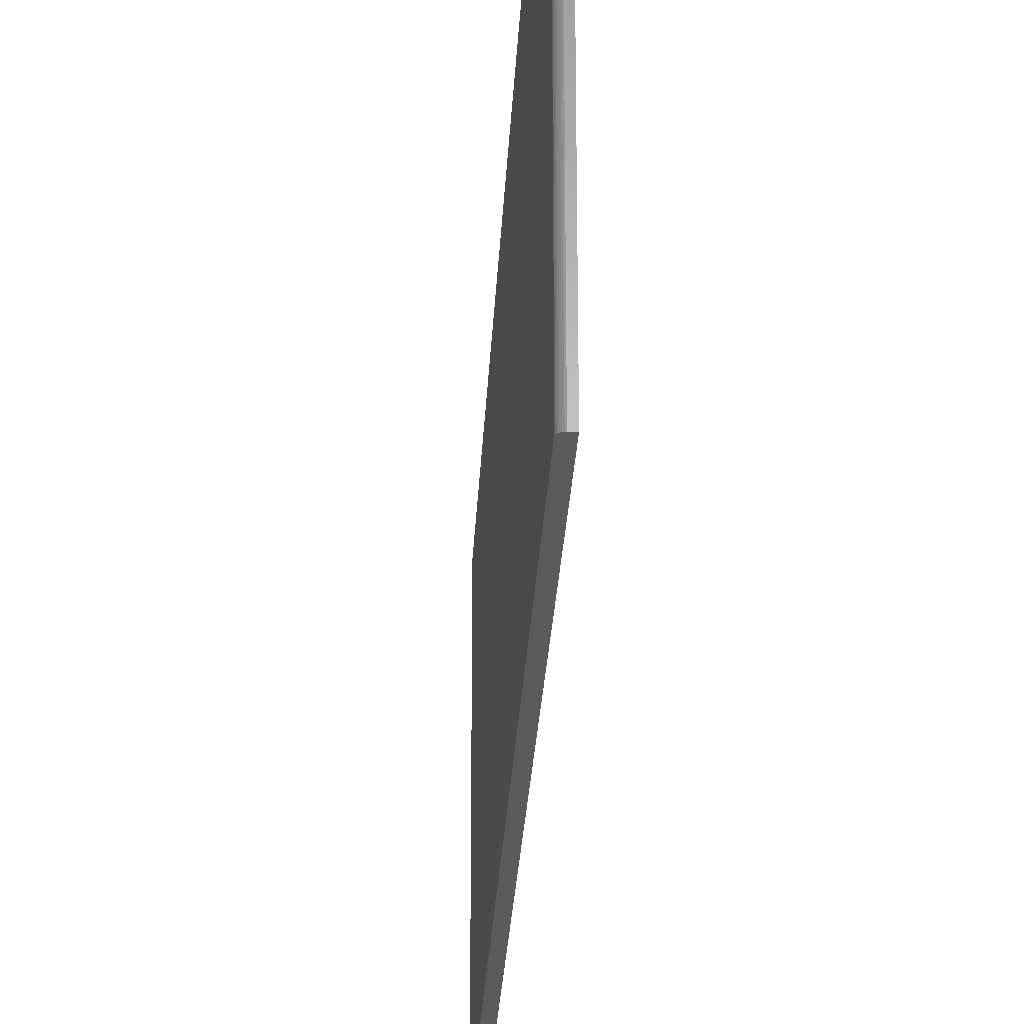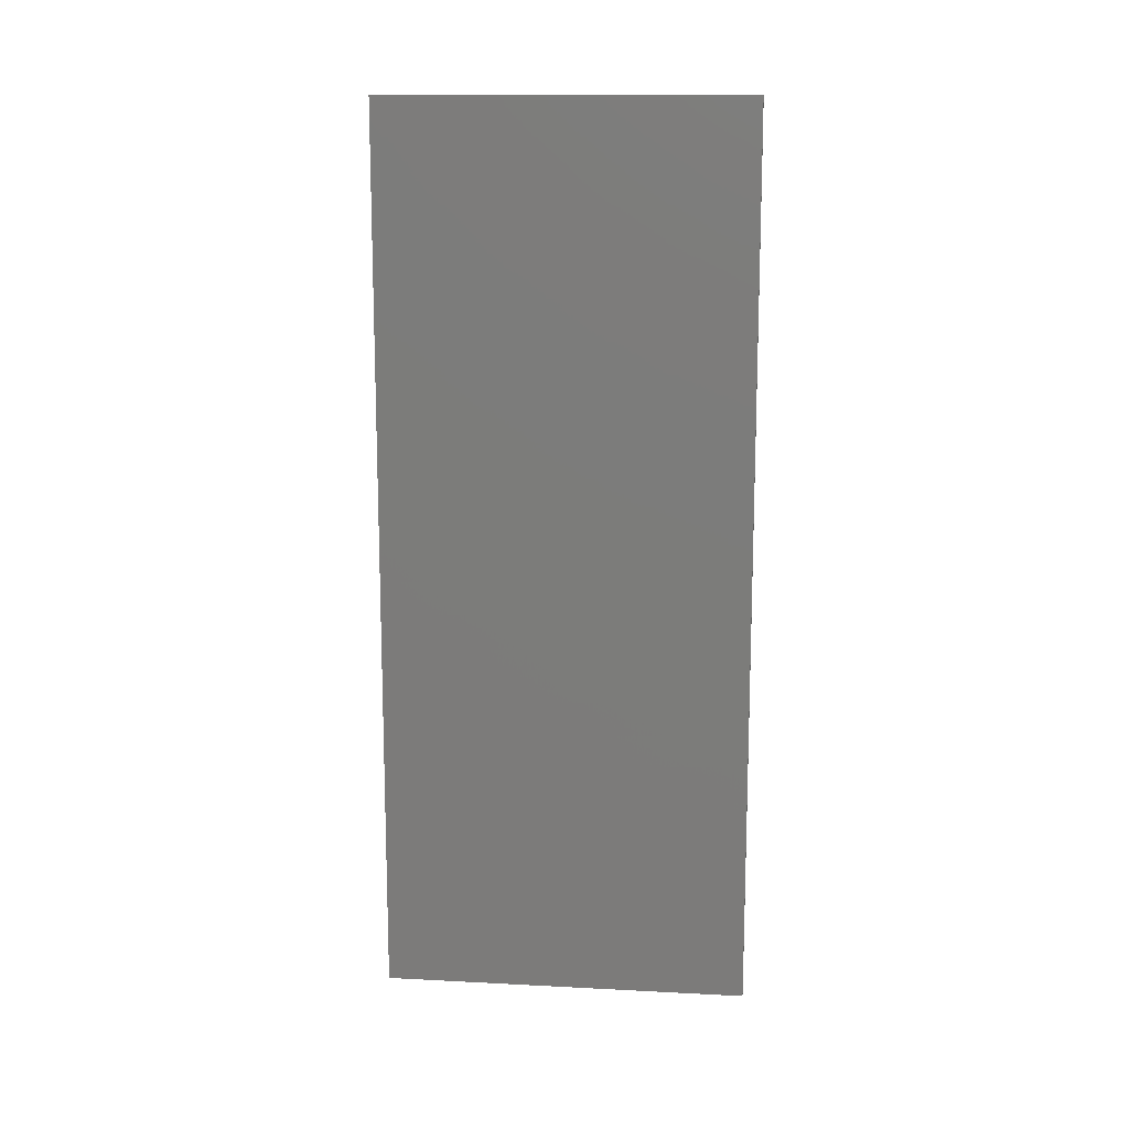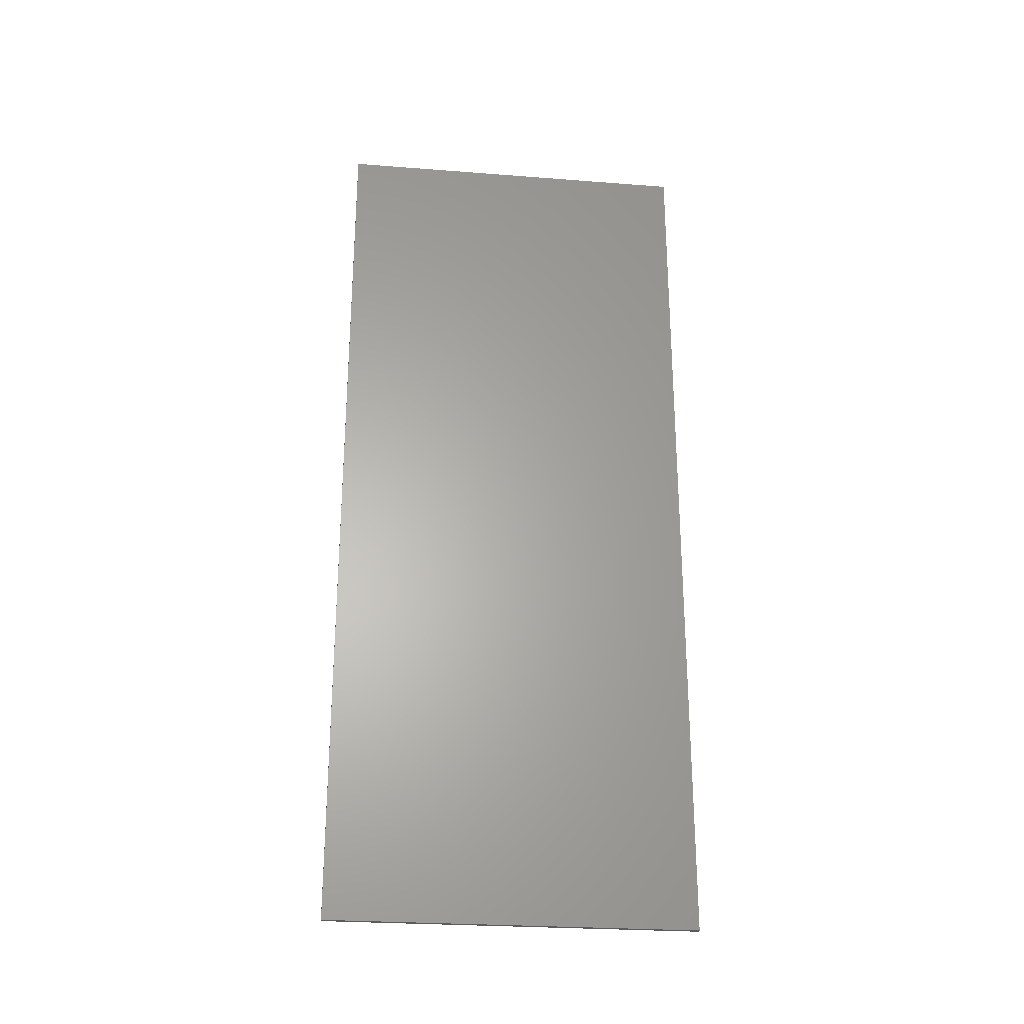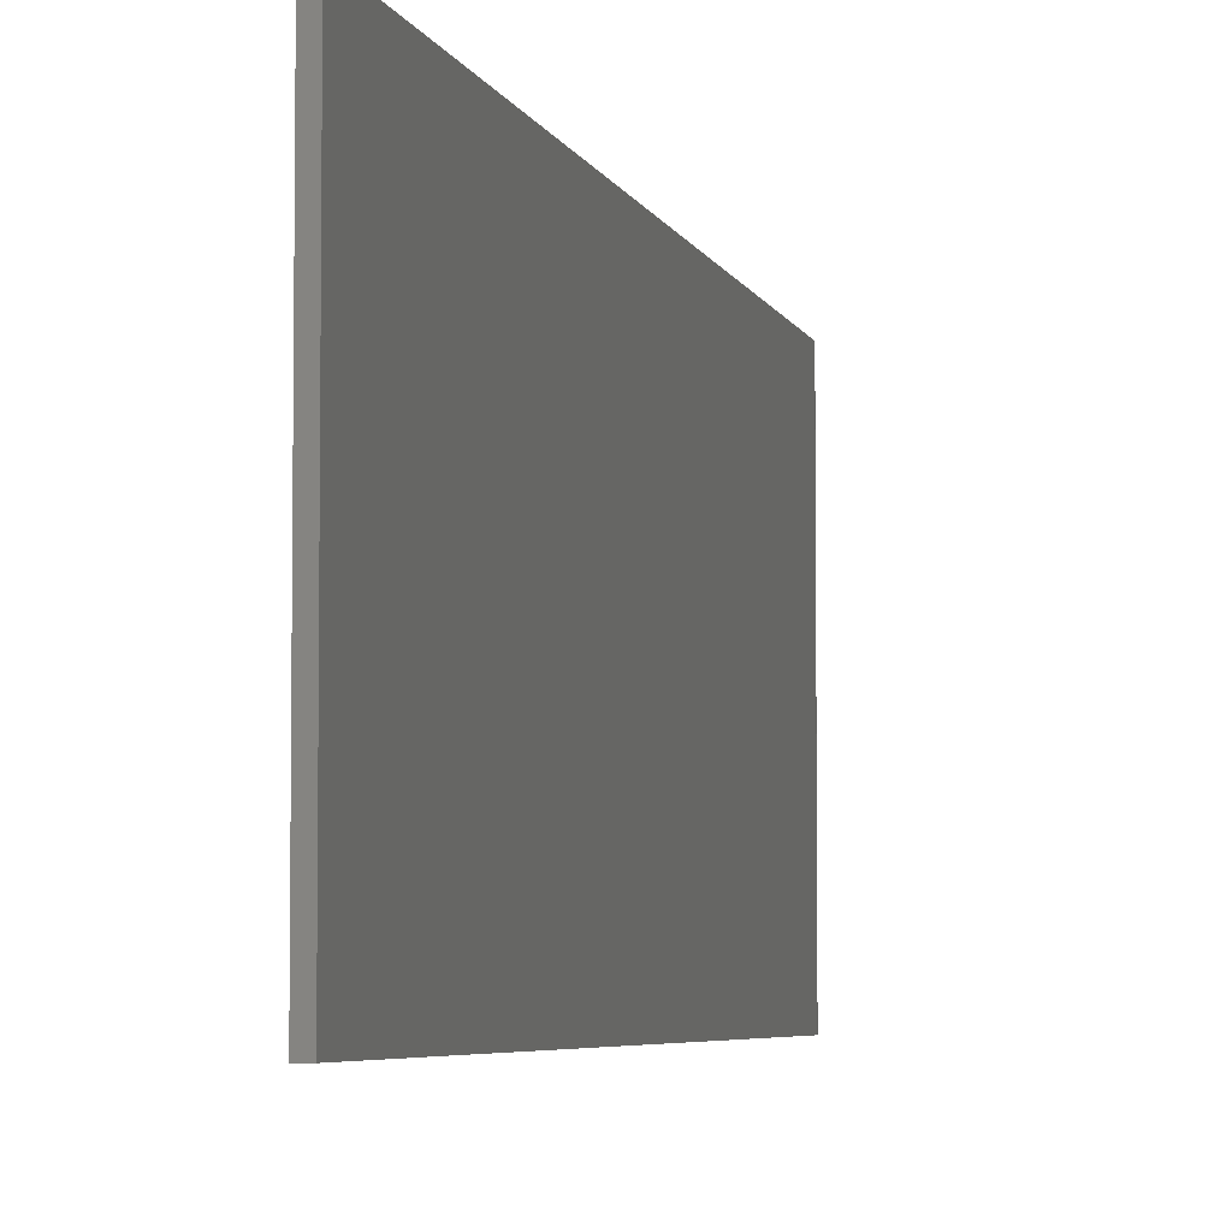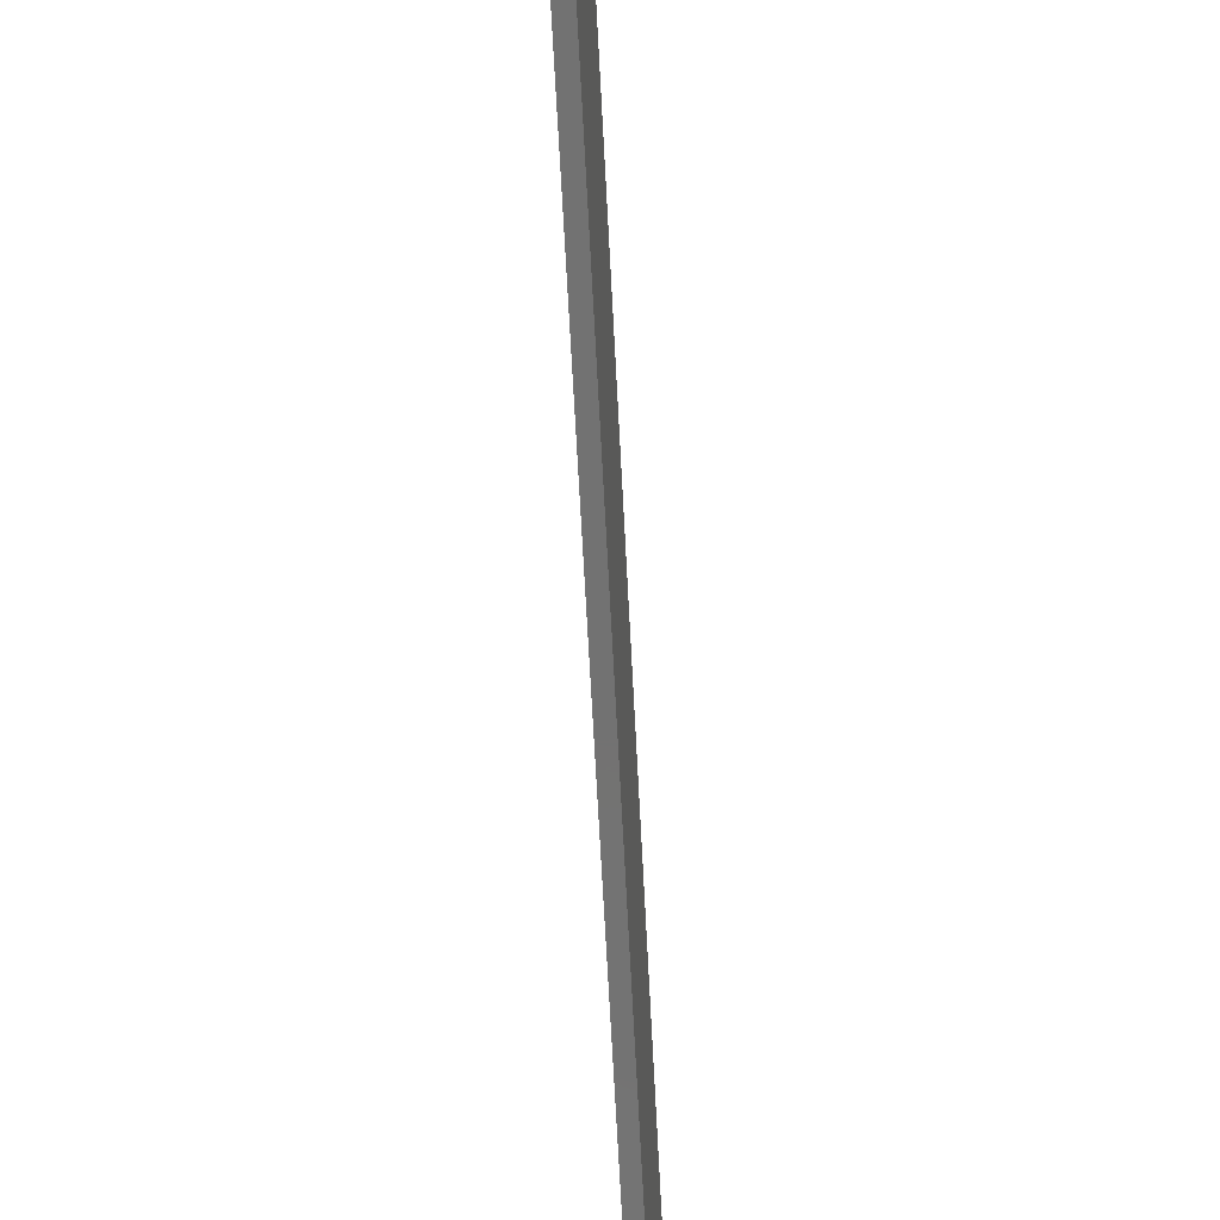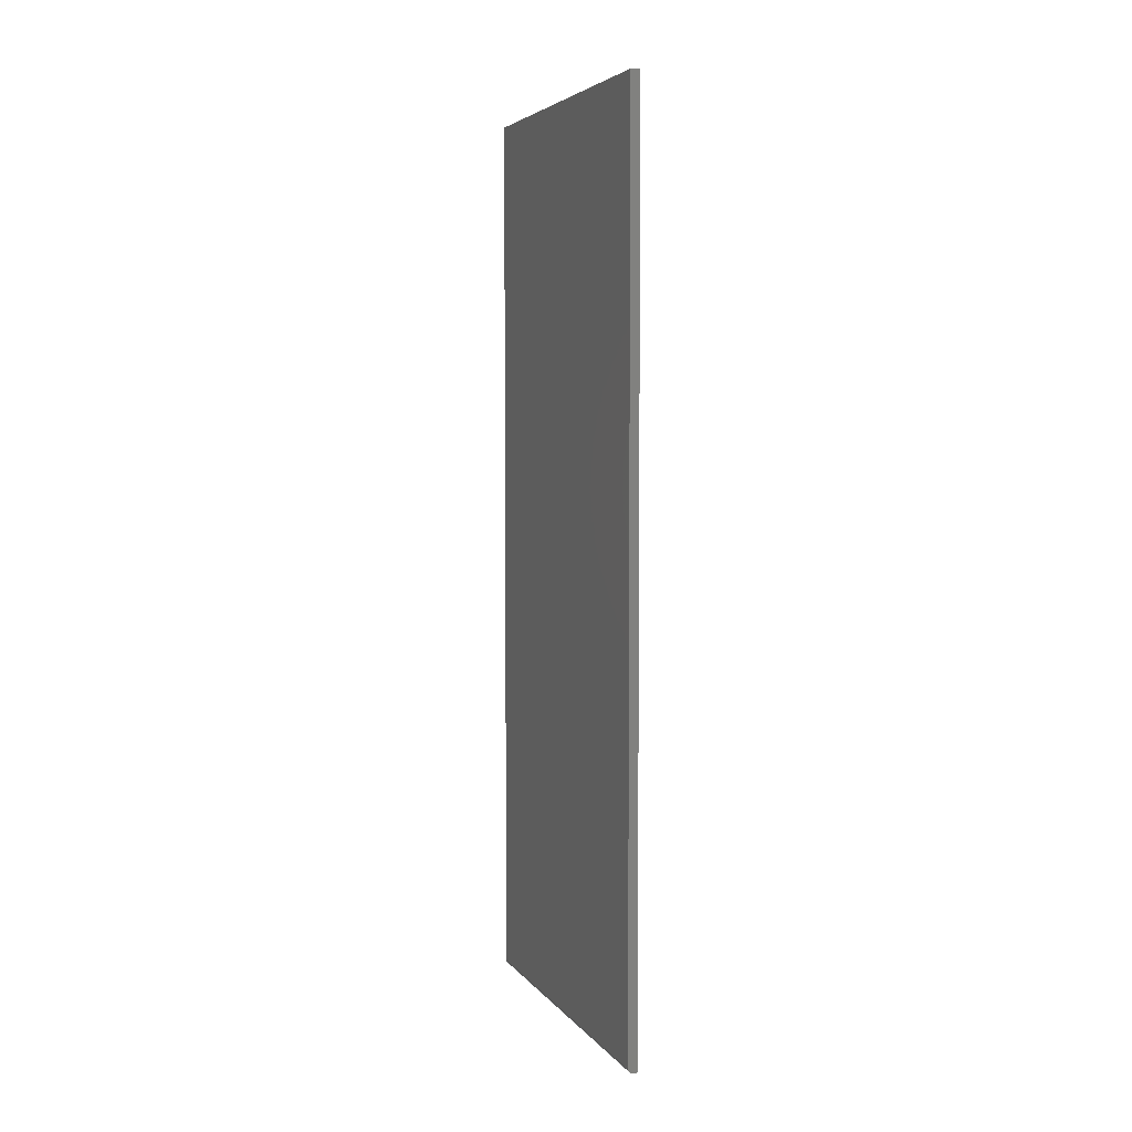
<metadata>
{"format":"stl","ext":"stl","renderer":"f3d","projection":"perspective","resolution":1024,"background":"white","views":[{"elev":-26.0,"azim":177.3,"up":"+Y"},{"elev":13.4,"azim":-83.4,"up":"+Z"},{"elev":-26.6,"azim":-96.9,"up":"+Z"},{"elev":-4.9,"azim":13.2,"up":"+Y"},{"elev":-64.3,"azim":-177.1,"up":"+Y"},{"elev":4.6,"azim":160.8,"up":"+Z"}]}
</metadata>
<code>
# stl→obj: 24 verts, 44 faces
v 0.007812 -0.3047 -0.7422
v 0.007812 0.3111 -0.7422
v 0.007812 -0.3047 0.75
v 0.007812 0.3111 0.75
v -0.007812 -0.3047 0.75
v 0.007662 -0.3047 -0.7437
v 0.00434 -0.3047 -0.7487
v 0.005524 -0.3047 -0.7477
v 0.006496 -0.3047 -0.7465
v 0.007218 -0.3047 -0.7452
v -0.007812 -0.3047 -0.75
v -1.735e-18 -0.3047 -0.75
v 0.001524 -0.3047 -0.7498
v 0.00299 -0.3047 -0.7494
v 0.007662 0.3111 -0.7437
v 0.006496 0.3111 -0.7465
v 0.007218 0.3111 -0.7452
v 0.00434 0.3111 -0.7487
v 0.005524 0.3111 -0.7477
v -0.007812 0.3111 0.75
v 0.00299 0.3111 -0.7494
v 0.001524 0.3111 -0.7498
v -1.735e-18 0.3111 -0.75
v -0.007812 0.3111 -0.75
f 1 2 3
f 3 2 4
f 1 3 5
f 6 7 8
f 6 8 9
f 6 9 10
f 11 7 6
f 11 6 1
f 11 1 5
f 7 11 12
f 7 12 13
f 7 13 14
f 2 15 16
f 16 15 17
f 18 16 19
f 20 4 2
f 20 2 16
f 20 16 18
f 20 18 21
f 20 21 22
f 20 22 23
f 20 23 24
f 12 11 23
f 23 11 24
f 12 23 13
f 13 23 22
f 13 22 14
f 14 22 21
f 14 21 7
f 7 21 18
f 7 18 8
f 8 18 19
f 8 19 9
f 9 19 16
f 9 16 10
f 10 16 17
f 10 17 6
f 6 17 15
f 6 15 1
f 1 15 2
f 11 5 24
f 24 5 20
f 4 20 3
f 3 20 5

</code>
